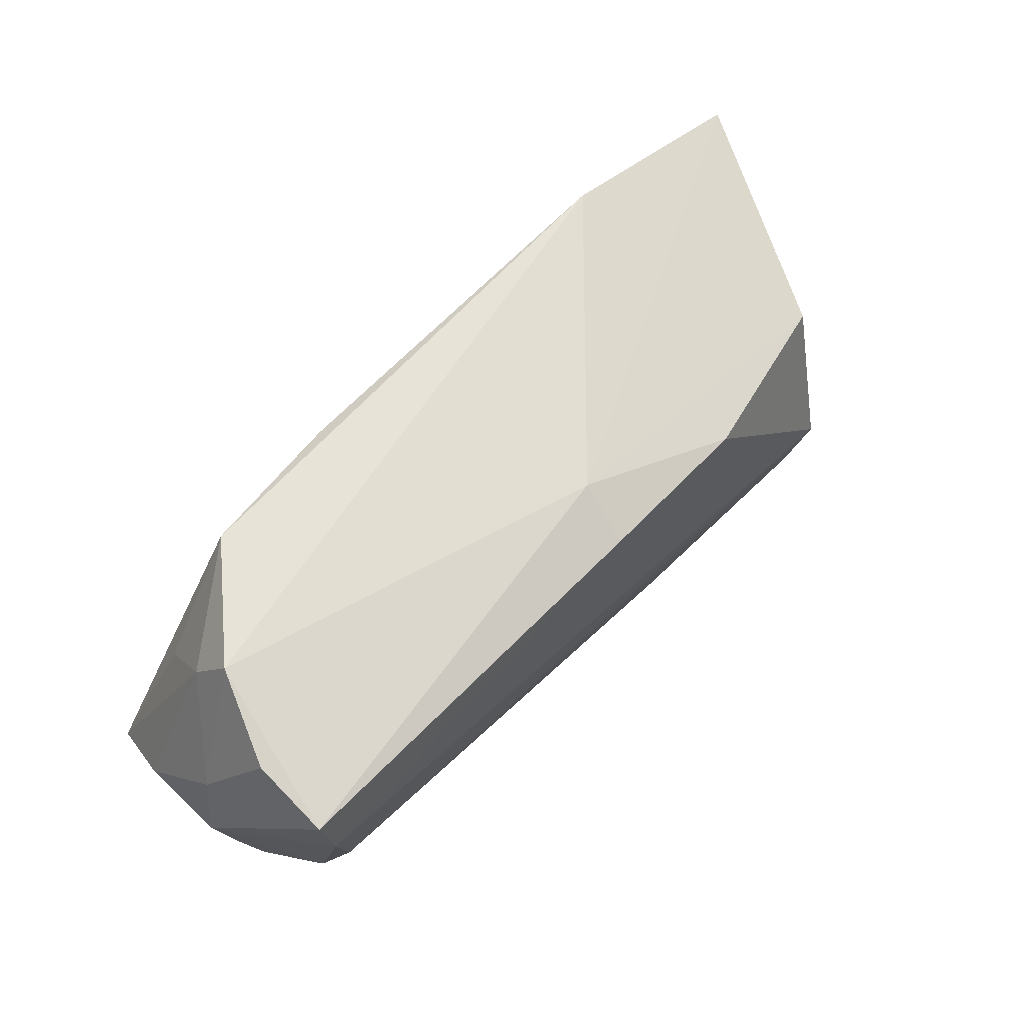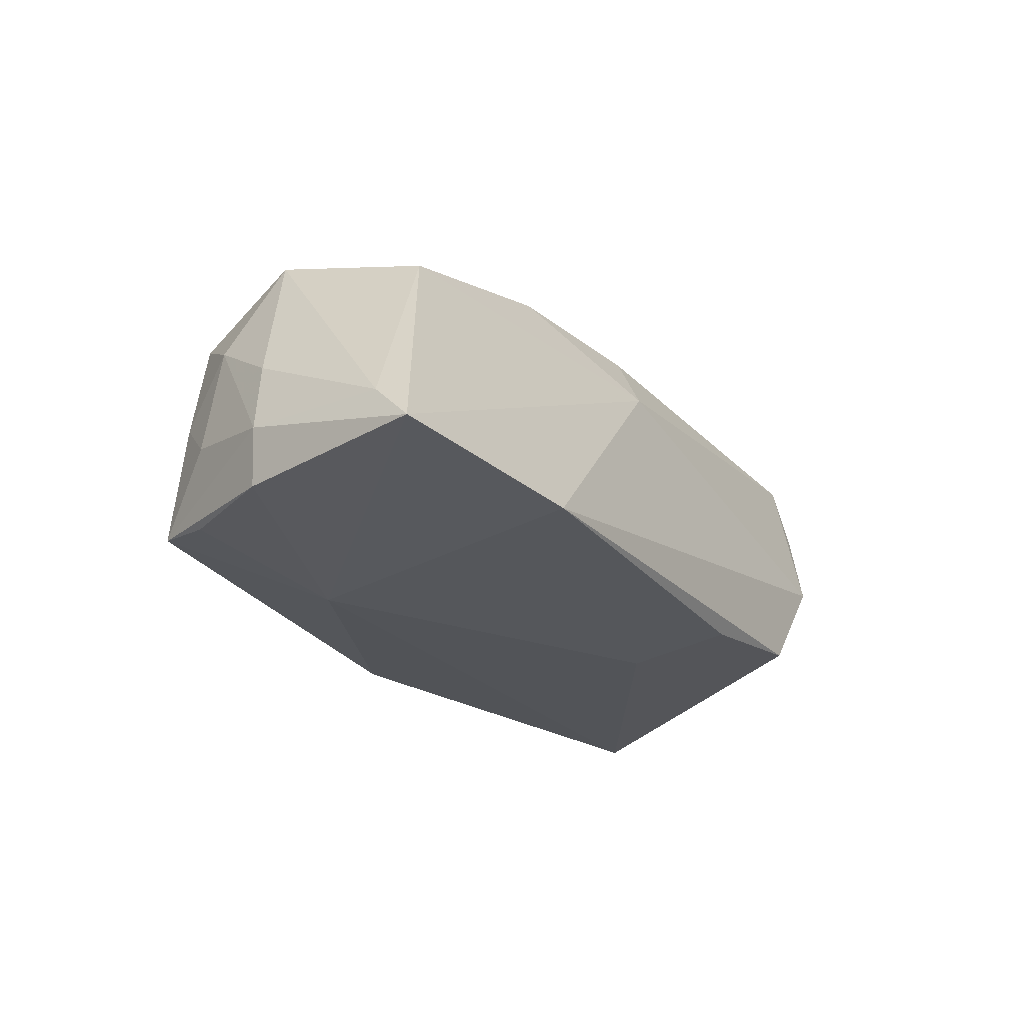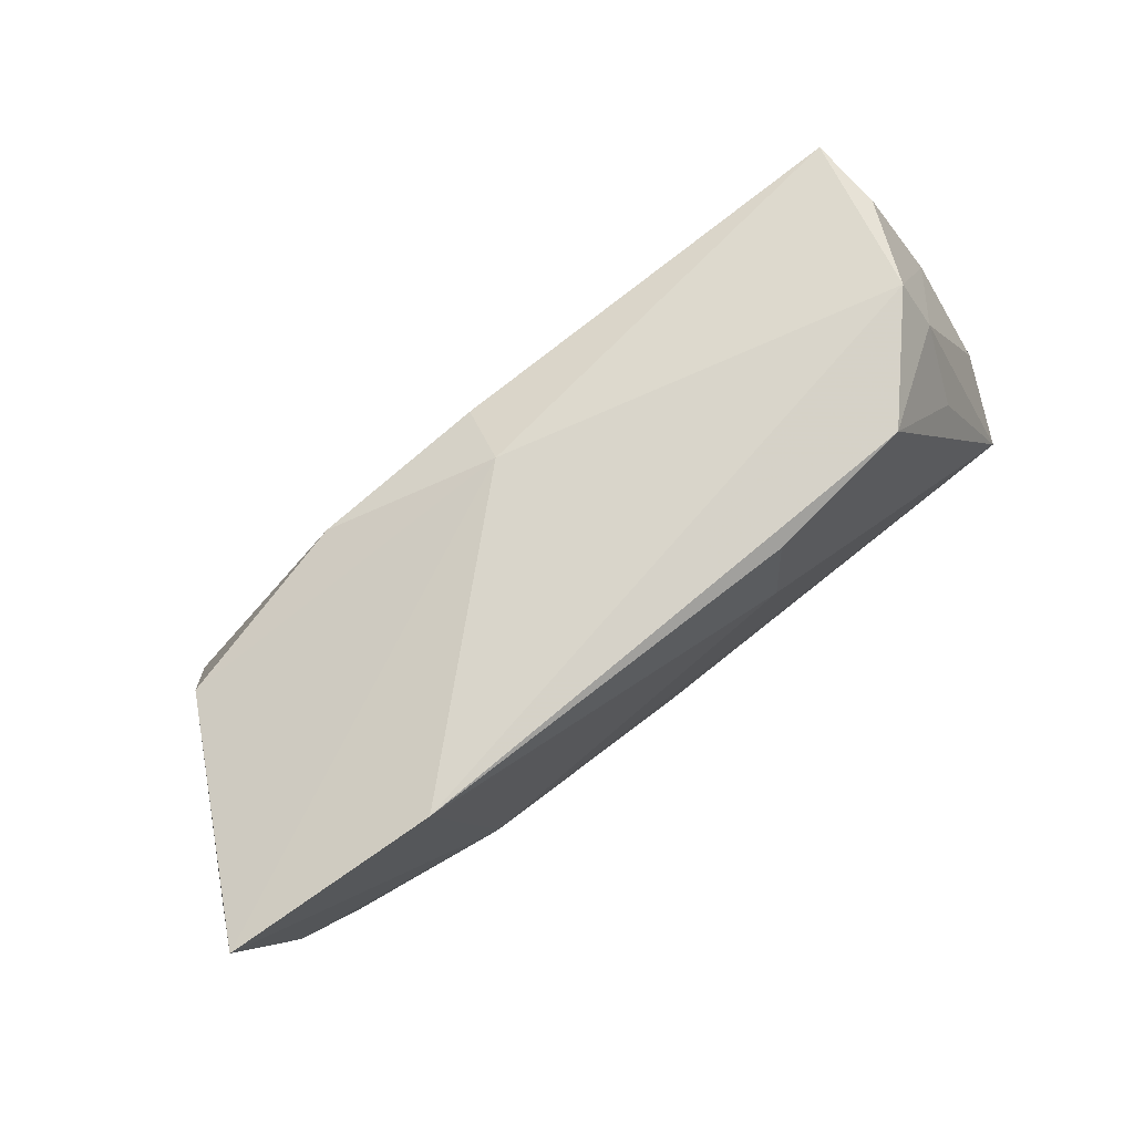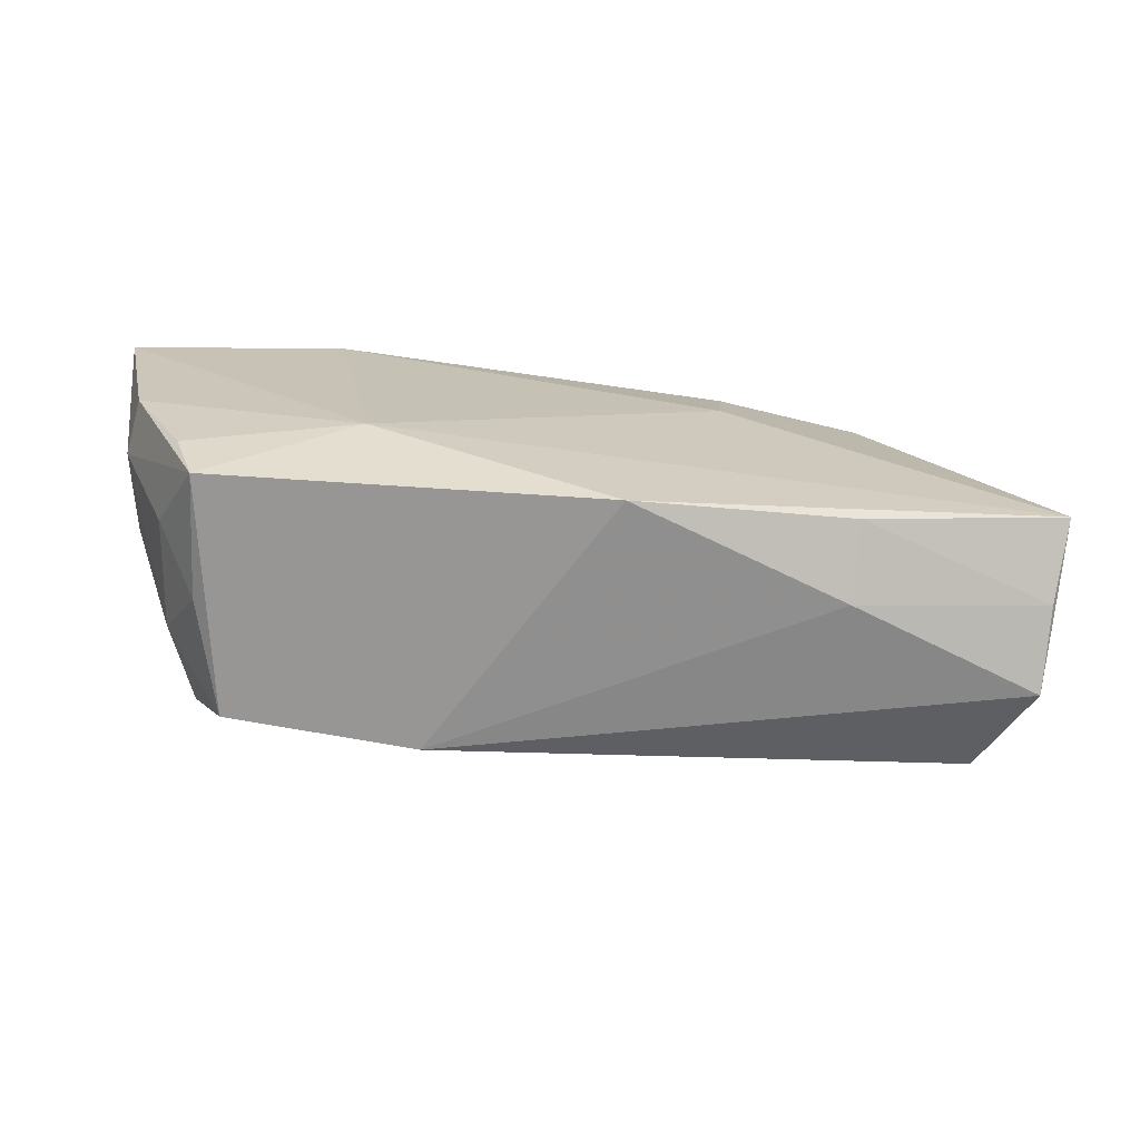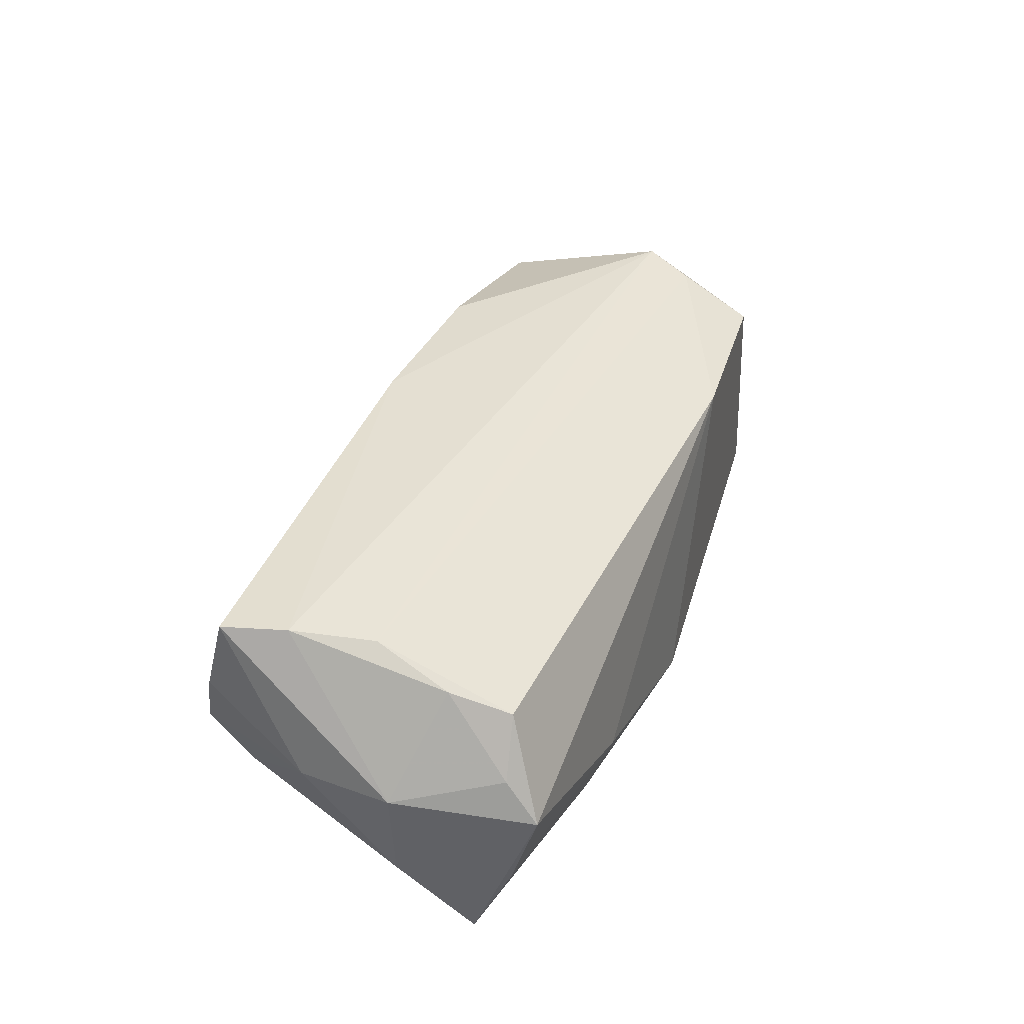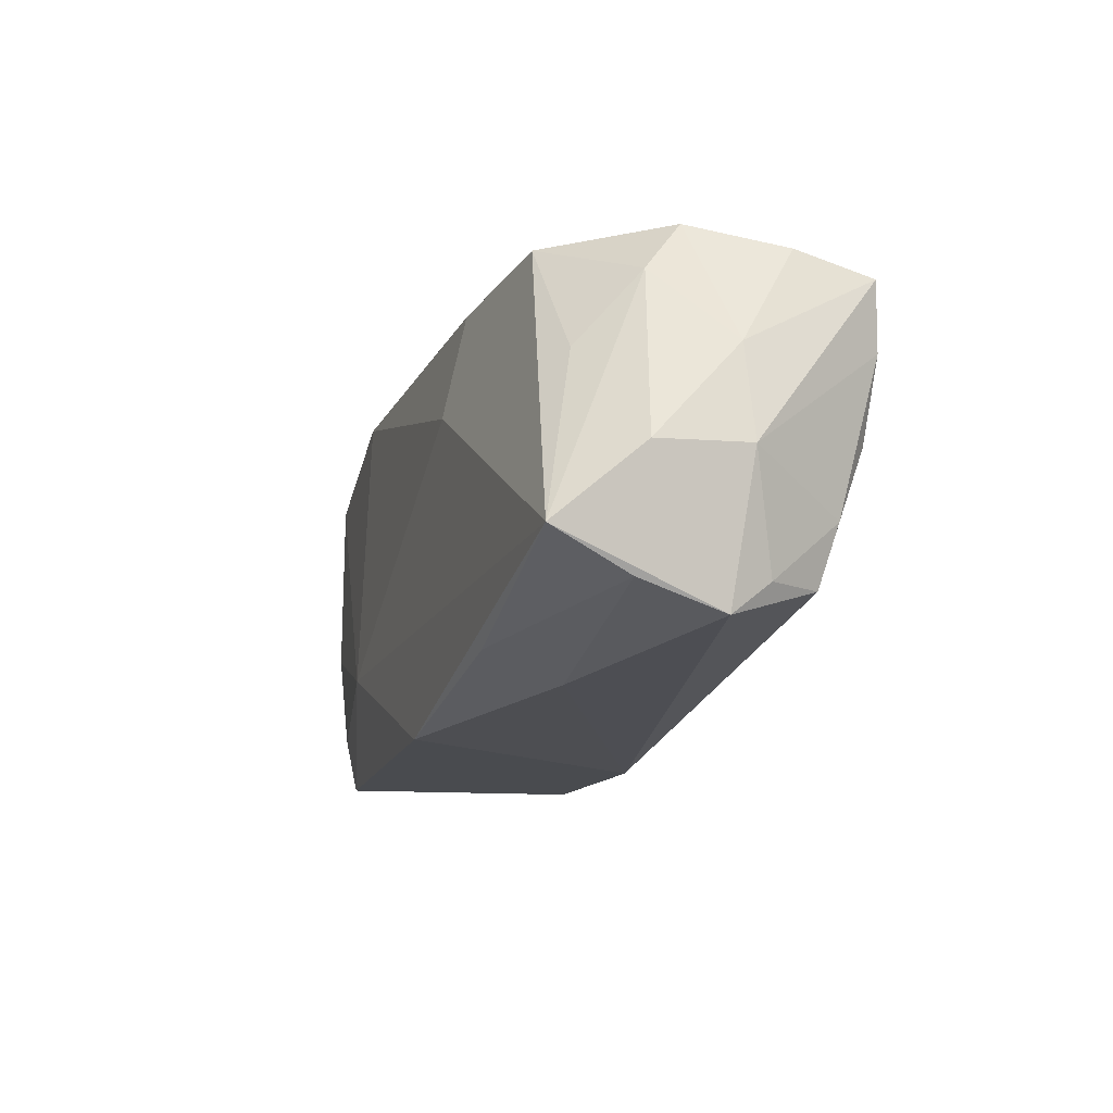
<metadata>
{"format":"obj","ext":"obj","renderer":"f3d","projection":"perspective","resolution":1024,"background":"white","views":[{"elev":62.2,"azim":-47.1,"up":"+Y"},{"elev":-23.3,"azim":119.4,"up":"+Z"},{"elev":78.3,"azim":142.1,"up":"+Y"},{"elev":-68.0,"azim":172.0,"up":"+Y"},{"elev":38.3,"azim":-73.1,"up":"+Z"},{"elev":-14.8,"azim":-108.2,"up":"+Y"}]}
</metadata>
<code>
v -0.01455 0.01165 -0.01894
v -0.04944 -0.01551 0.01344
v -0.04863 0.001485 0.01986
v -0.05207 0.02242 0.01059
v 0.0351 0.02598 -0.01618
v -0.05536 -0.01218 -0.01894
v 0.001859 0.01778 0.0206
v 0.04602 -0.02361 0.001142
v 0.02904 -0.01235 -0.01894
v 0.05701 -0.004009 -0.01528
v 0.02414 0.01534 0.02004
v -0.05441 -0.01679 -0.009214
v -0.05773 -0.003054 -0.008495
v 0.05005 -0.01728 -0.01553
v 0.05157 -0.01681 -0.005253
v 0.06042 0.0154 -0.008759
v -0.05044 -0.00784 0.01581
v -0.02932 -0.02319 -0.008469
v -0.05604 0.009371 0.002621
v -0.05796 -0.002489 0.003043
v 0.01787 -0.02505 0.01606
v -0.001432 -0.02534 -0.01838
v 0.04733 -0.02475 -0.01461
v -0.04693 0.02598 -0.0005741
v 0.003407 0.02168 0.01323
v 0.04323 -0.01506 0.01978
v -0.05364 -0.01593 0.006295
v 0.05804 -0.003588 -0.008077
v -0.02916 -0.01975 -0.01789
v -0.0545 -0.02004 0.001156
v 0.06228 0.02092 -0.01407
v -0.05227 0.01997 0.02044
v 0.05575 -0.004578 0.001217
v -0.04839 0.01956 -0.005404
v -0.01577 0.02464 -0.01636
v 0.04996 -0.01547 0.008629
v 0.04665 -0.008902 0.02115
v -0.051 0.01169 0.02094
v 0.04168 -0.02477 0.01515
v 0.04817 0.01305 0.01449
v -0.03498 0.02586 -0.01406
v -0.04683 0.01001 -0.01342
f 19 20 32
f 13 6 30
f 30 20 13
f 13 20 19
f 3 2 21
f 21 2 30
f 27 20 30
f 30 2 27
f 15 23 28
f 22 23 39
f 39 21 22
f 25 32 7
f 24 32 25
f 17 27 2
f 17 2 3
f 20 27 17
f 39 23 8
f 23 15 8
f 28 23 10
f 6 22 29
f 38 7 32
f 38 17 3
f 38 32 20
f 20 17 38
f 34 13 19
f 19 24 34
f 6 13 34
f 19 32 4
f 4 24 19
f 32 24 4
f 5 24 25
f 14 10 23
f 30 6 12
f 6 29 12
f 18 29 22
f 18 21 30
f 18 22 21
f 30 12 18
f 18 12 29
f 25 7 11
f 11 40 25
f 36 15 28
f 39 8 36
f 36 8 15
f 41 34 24
f 24 5 41
f 10 14 9
f 9 22 6
f 23 22 9
f 9 14 23
f 25 40 31
f 31 5 25
f 28 10 31
f 10 9 31
f 31 9 5
f 40 11 37
f 39 36 37
f 37 11 7
f 37 38 3
f 7 38 37
f 6 34 42
f 42 41 6
f 34 41 42
f 6 41 1
f 1 9 6
f 5 9 1
f 26 21 39
f 39 37 26
f 3 21 26
f 26 37 3
f 33 36 28
f 33 37 36
f 35 41 5
f 5 1 35
f 35 1 41
f 37 33 16
f 16 31 40
f 40 37 16
f 28 31 16
f 16 33 28

</code>
